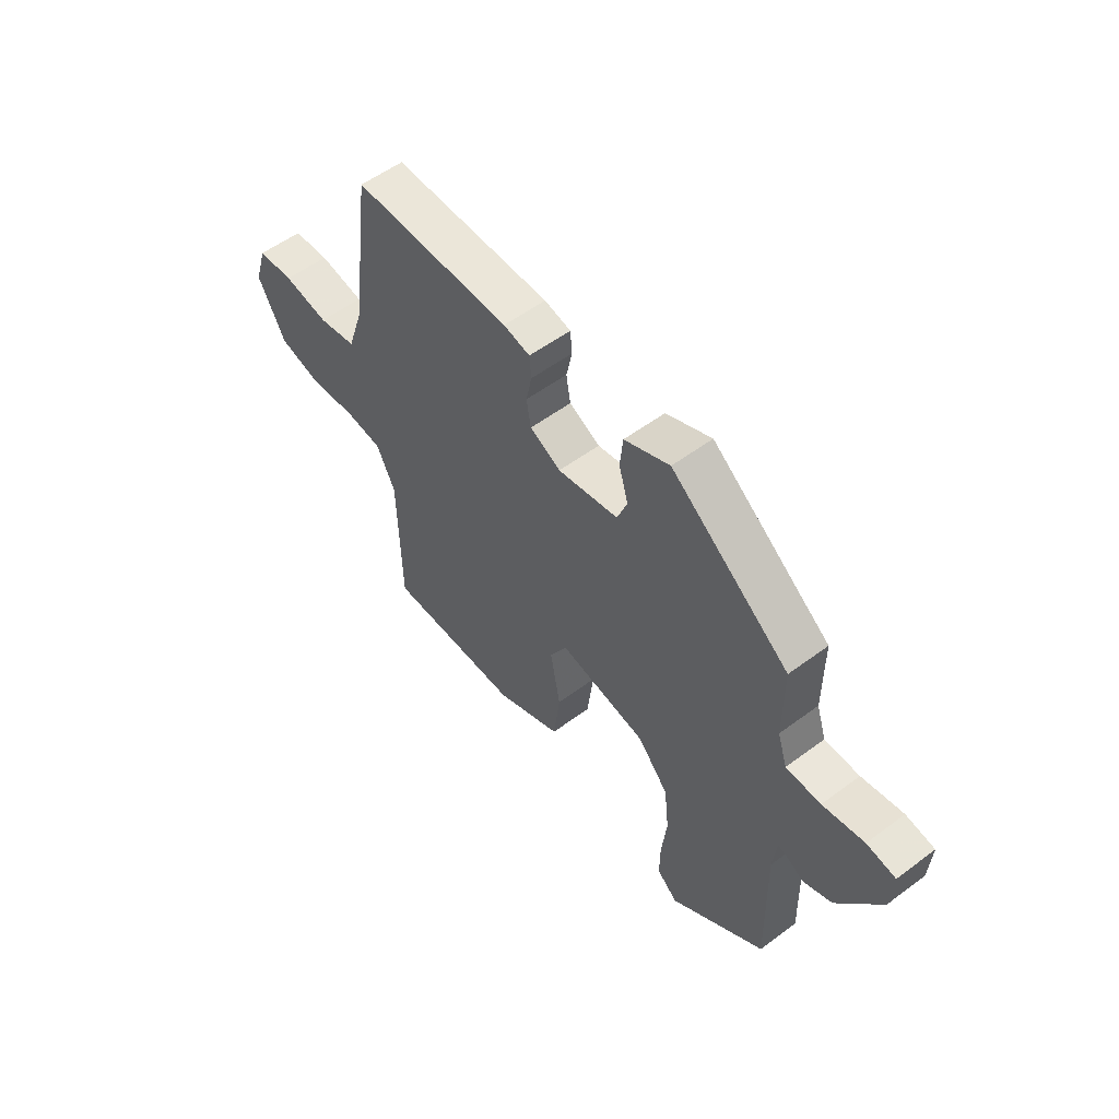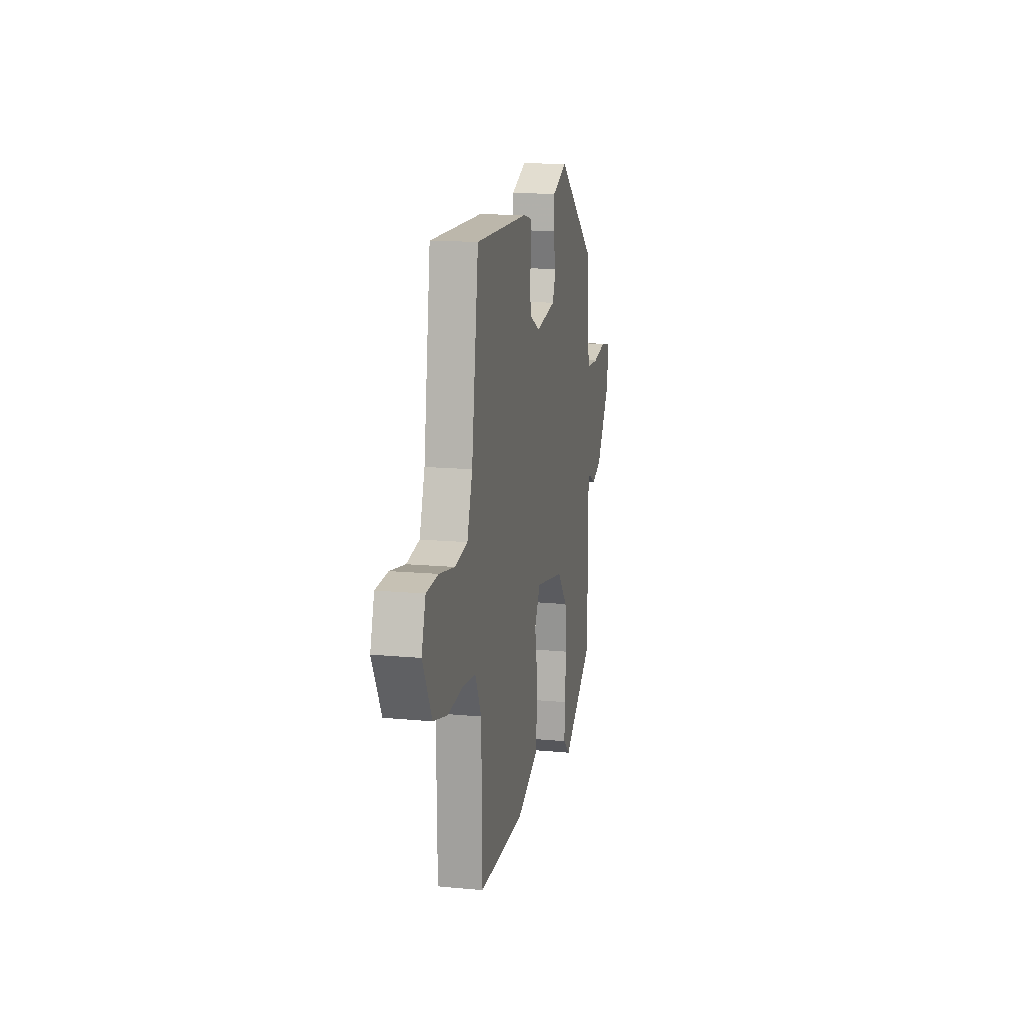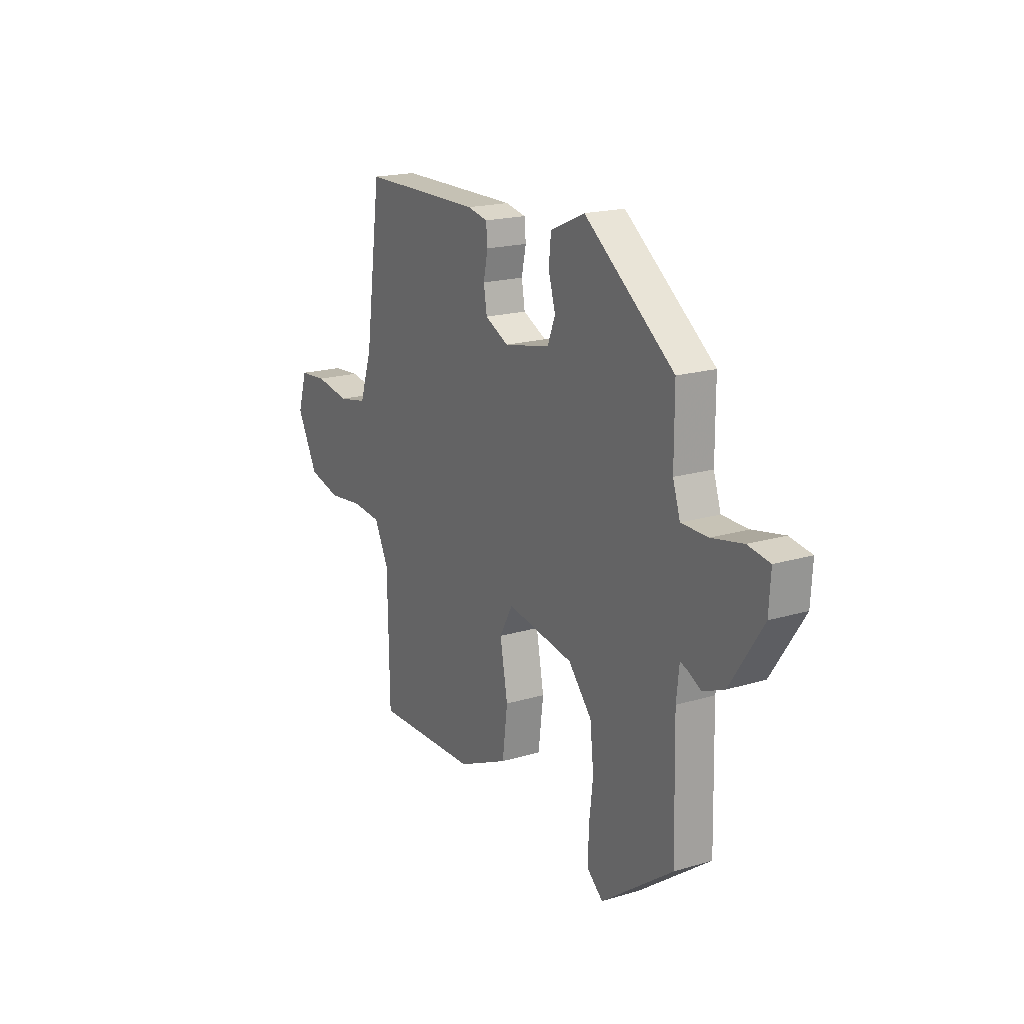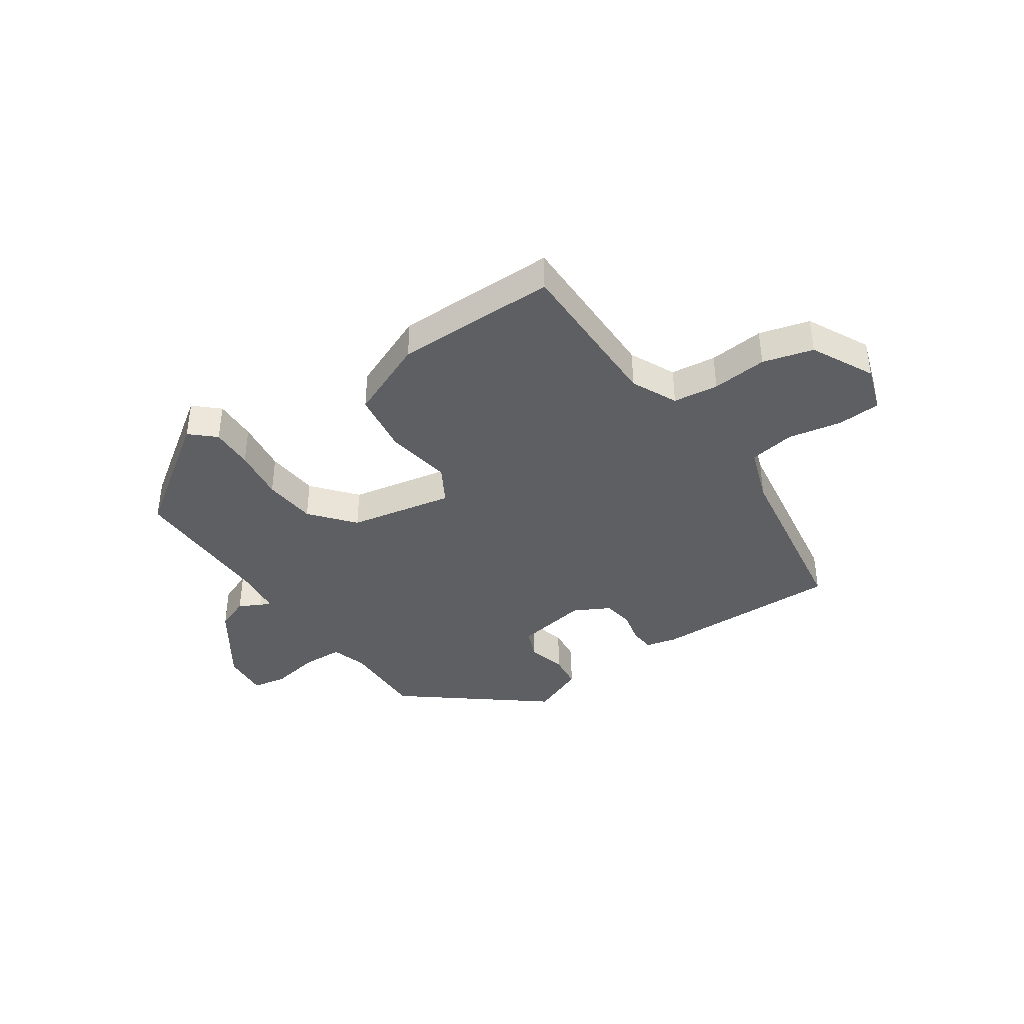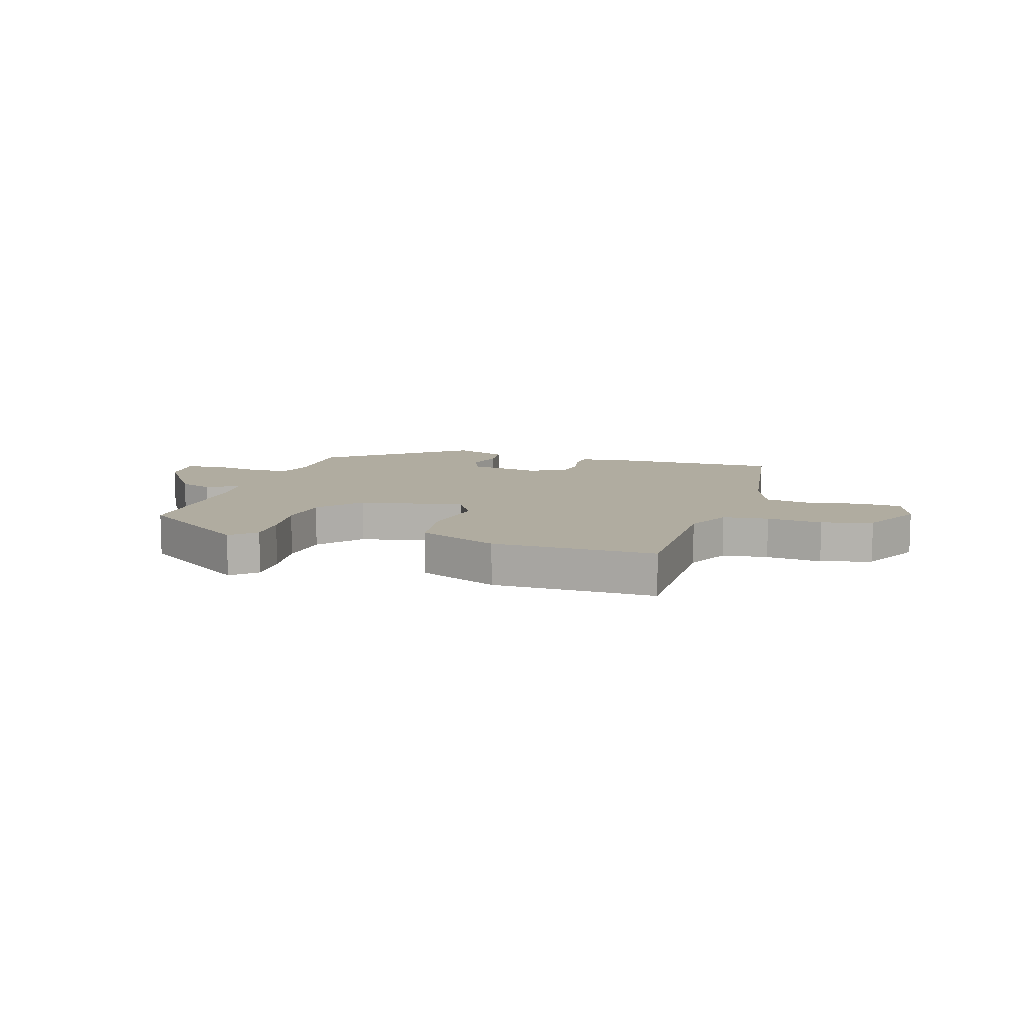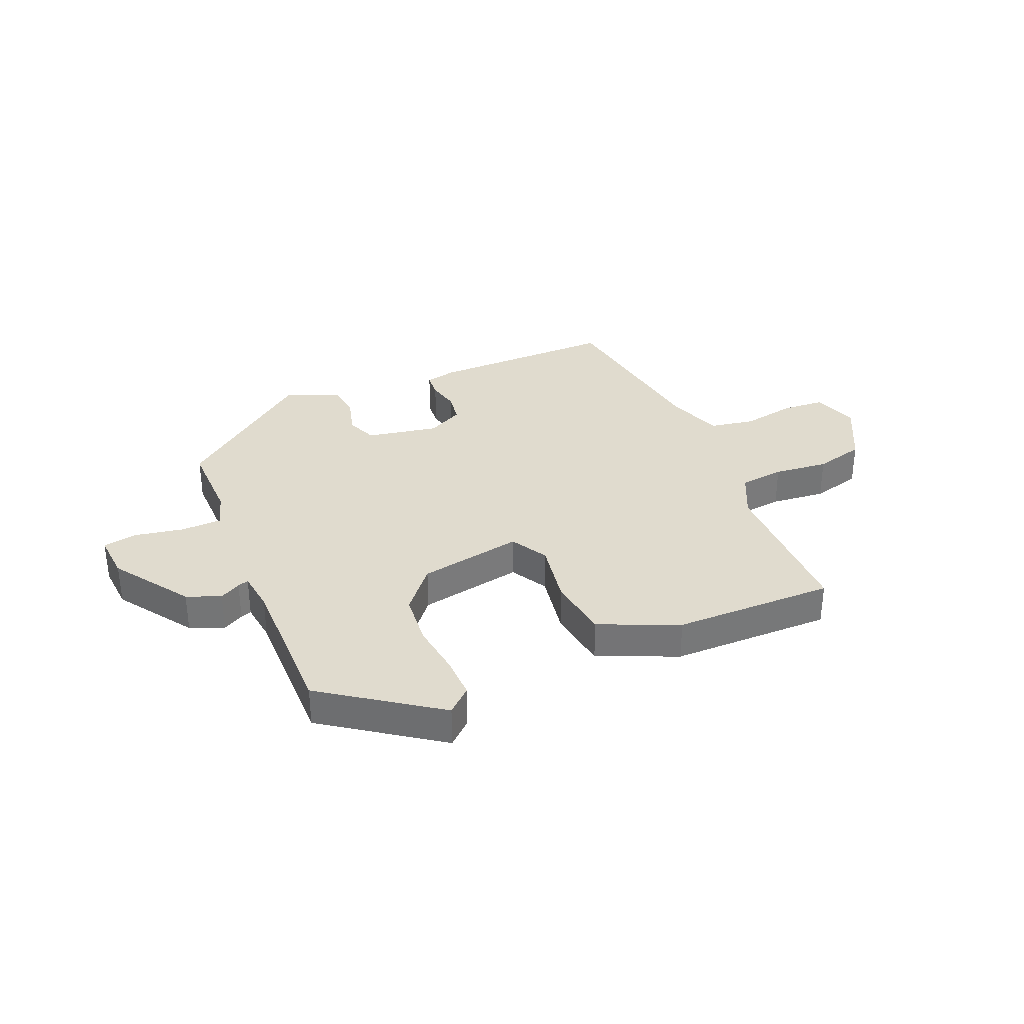
<metadata>
{"format":"obj","ext":"obj","renderer":"f3d","projection":"perspective","resolution":1024,"background":"white","views":[{"elev":55.1,"azim":51.8,"up":"+Z"},{"elev":14.2,"azim":-78.3,"up":"+Z"},{"elev":18.6,"azim":60.1,"up":"+Z"},{"elev":-39.5,"azim":-146.7,"up":"+Y"},{"elev":10.0,"azim":-163.7,"up":"+Y"},{"elev":33.7,"azim":156.3,"up":"+Y"}]}
</metadata>
<code>
v -0.47 0.07 0.501
v -0.14 0.07 0.502
v -0.085 0.07 0.49
v -0.081 0.07 0.446
v -0.093 0.07 0.389
v -0.084 0.07 0.335
v -0.02 0.07 0.303
v 0.106 0.07 0.328
v 0.127 0.07 0.382
v 0.108 0.07 0.448
v 0.114 0.07 0.509
v 0.208 0.07 0.55
v 0.453 0.07 0.363
v 0.453 0.07 0.215
v 0.473 0.07 0.153
v 0.545 0.07 0.152
v 0.631 0.07 0.169
v 0.691 0.07 0.159
v 0.686 0.07 0.077
v 0.597 0.07 -0.057
v 0.538 0.07 -0.082
v 0.501 0.07 -0.062
v 0.482 0.07 -0.056
v 0.474 0.07 -0.127
v 0.48 0.07 -0.395
v 0.283 0.07 -0.538
v 0.24 0.07 -0.5
v 0.241 0.07 -0.425
v 0.252 0.07 -0.332
v 0.242 0.07 -0.239
v 0.178 0.07 -0.165
v -0.005 0.07 -0.133
v -0.041 0.07 -0.198
v -0.02 0.07 -0.312
v -0.034 0.07 -0.423
v -0.172 0.07 -0.485
v -0.455 0.07 -0.491
v -0.46 0.07 -0.209
v -0.499 0.07 -0.13
v -0.578 0.07 -0.122
v -0.674 0.07 -0.133
v -0.762 0.07 -0.111
v -0.819 0.07 -0.003
v -0.794 0.07 0.078
v -0.719 0.07 0.084
v -0.625 0.07 0.068
v -0.546 0.07 0.083
v -0.513 0.07 0.182
v -0.47 0 0.501
v -0.14 0 0.502
v -0.085 0 0.49
v -0.081 0 0.446
v -0.093 0 0.389
v -0.084 0 0.335
v -0.02 0 0.303
v 0.106 0 0.328
v 0.127 0 0.382
v 0.108 0 0.448
v 0.114 0 0.509
v 0.208 0 0.55
v 0.453 0 0.363
v 0.453 0 0.215
v 0.473 0 0.153
v 0.545 0 0.152
v 0.631 0 0.169
v 0.691 0 0.159
v 0.686 0 0.077
v 0.597 0 -0.057
v 0.538 0 -0.082
v 0.501 0 -0.062
v 0.482 0 -0.056
v 0.474 0 -0.127
v 0.48 0 -0.395
v 0.283 0 -0.538
v 0.24 0 -0.5
v 0.241 0 -0.425
v 0.252 0 -0.332
v 0.242 0 -0.239
v 0.178 0 -0.165
v -0.005 0 -0.133
v -0.041 0 -0.198
v -0.02 0 -0.312
v -0.034 0 -0.423
v -0.172 0 -0.485
v -0.455 0 -0.491
v -0.46 0 -0.209
v -0.499 0 -0.13
v -0.578 0 -0.122
v -0.674 0 -0.133
v -0.762 0 -0.111
v -0.819 0 -0.003
v -0.794 0 0.078
v -0.719 0 0.084
v -0.625 0 0.068
v -0.546 0 0.083
v -0.513 0 0.182
f 44 45 46
f 43 44 46
f 42 43 46
f 41 42 46
f 40 41 46
f 39 40 46 47
f 38 39 47 48
f 36 37 38
f 35 36 38
f 34 35 38
f 33 34 38
f 48 1 2
f 38 48 2
f 33 38 2
f 32 33 2
f 27 28 29
f 26 27 29
f 25 26 29
f 24 25 29
f 23 24 29 30
f 20 21 22
f 19 20 22
f 18 19 22
f 17 18 22
f 16 17 22
f 15 16 22 23
f 23 30 31
f 15 23 31
f 14 15 31
f 12 13 14
f 11 12 14
f 10 11 14
f 9 10 14
f 2 3 4 5
f 2 5 6
f 32 2 6
f 14 31 32
f 9 14 32
f 8 9 32
f 7 8 32
f 6 7 32
f 94 93 92
f 94 92 91
f 94 91 90
f 94 90 89
f 94 89 88
f 95 94 88 87
f 96 95 87 86
f 86 85 84
f 86 84 83
f 86 83 82
f 86 82 81
f 50 49 96
f 50 96 86
f 50 86 81
f 50 81 80
f 77 76 75
f 77 75 74
f 77 74 73
f 77 73 72
f 78 77 72 71
f 70 69 68
f 70 68 67
f 70 67 66
f 70 66 65
f 70 65 64
f 71 70 64 63
f 79 78 71
f 79 71 63
f 79 63 62
f 62 61 60
f 62 60 59
f 62 59 58
f 62 58 57
f 53 52 51 50
f 54 53 50
f 54 50 80
f 80 79 62
f 80 62 57
f 80 57 56
f 80 56 55
f 80 55 54
f 1 49 50 2
f 2 50 51 3
f 3 51 52 4
f 4 52 53 5
f 5 53 54 6
f 6 54 55 7
f 7 55 56 8
f 8 56 57 9
f 9 57 58 10
f 10 58 59 11
f 11 59 60 12
f 12 60 61 13
f 13 61 62 14
f 14 62 63 15
f 15 63 64 16
f 16 64 65 17
f 17 65 66 18
f 18 66 67 19
f 19 67 68 20
f 20 68 69 21
f 21 69 70 22
f 22 70 71 23
f 23 71 72 24
f 24 72 73 25
f 25 73 74 26
f 26 74 75 27
f 27 75 76 28
f 28 76 77 29
f 29 77 78 30
f 30 78 79 31
f 31 79 80 32
f 32 80 81 33
f 33 81 82 34
f 34 82 83 35
f 35 83 84 36
f 36 84 85 37
f 37 85 86 38
f 38 86 87 39
f 39 87 88 40
f 40 88 89 41
f 41 89 90 42
f 42 90 91 43
f 43 91 92 44
f 44 92 93 45
f 45 93 94 46
f 46 94 95 47
f 47 95 96 48
f 48 96 49 1

</code>
